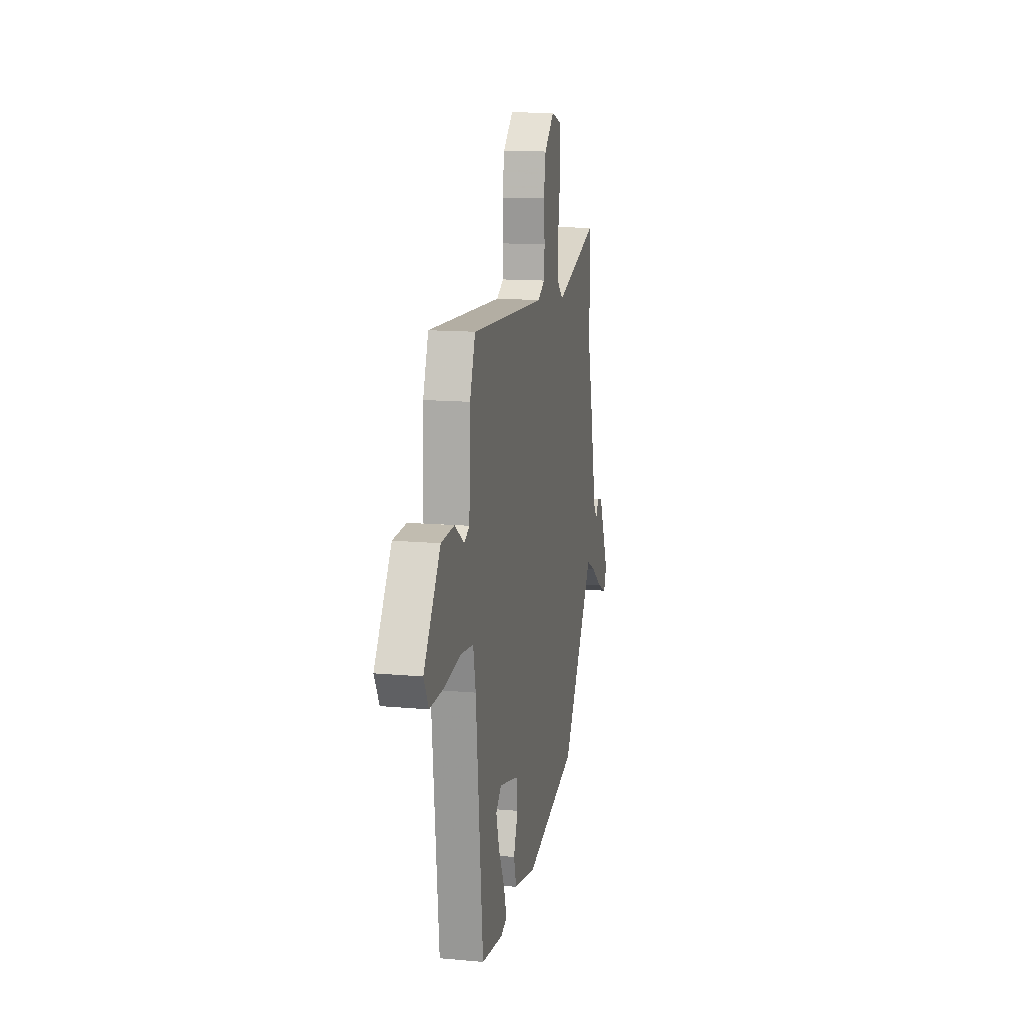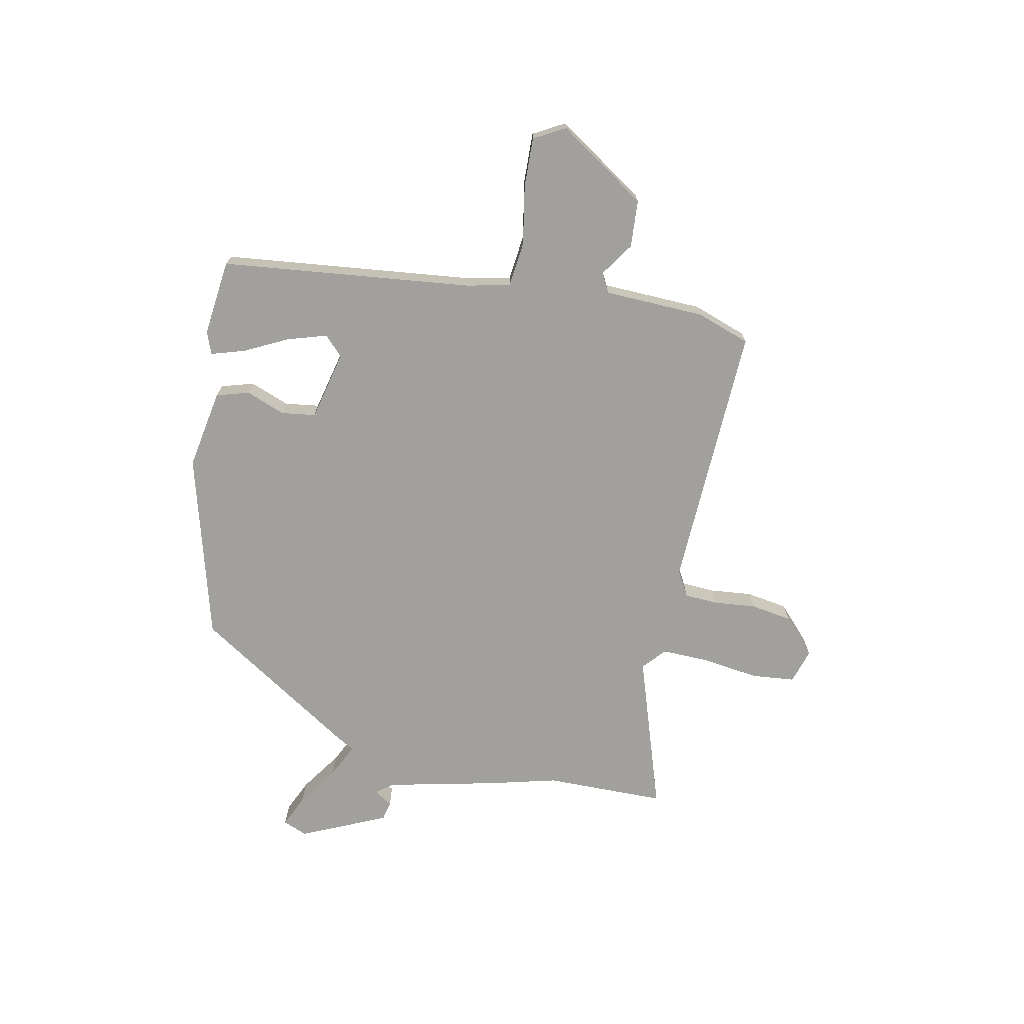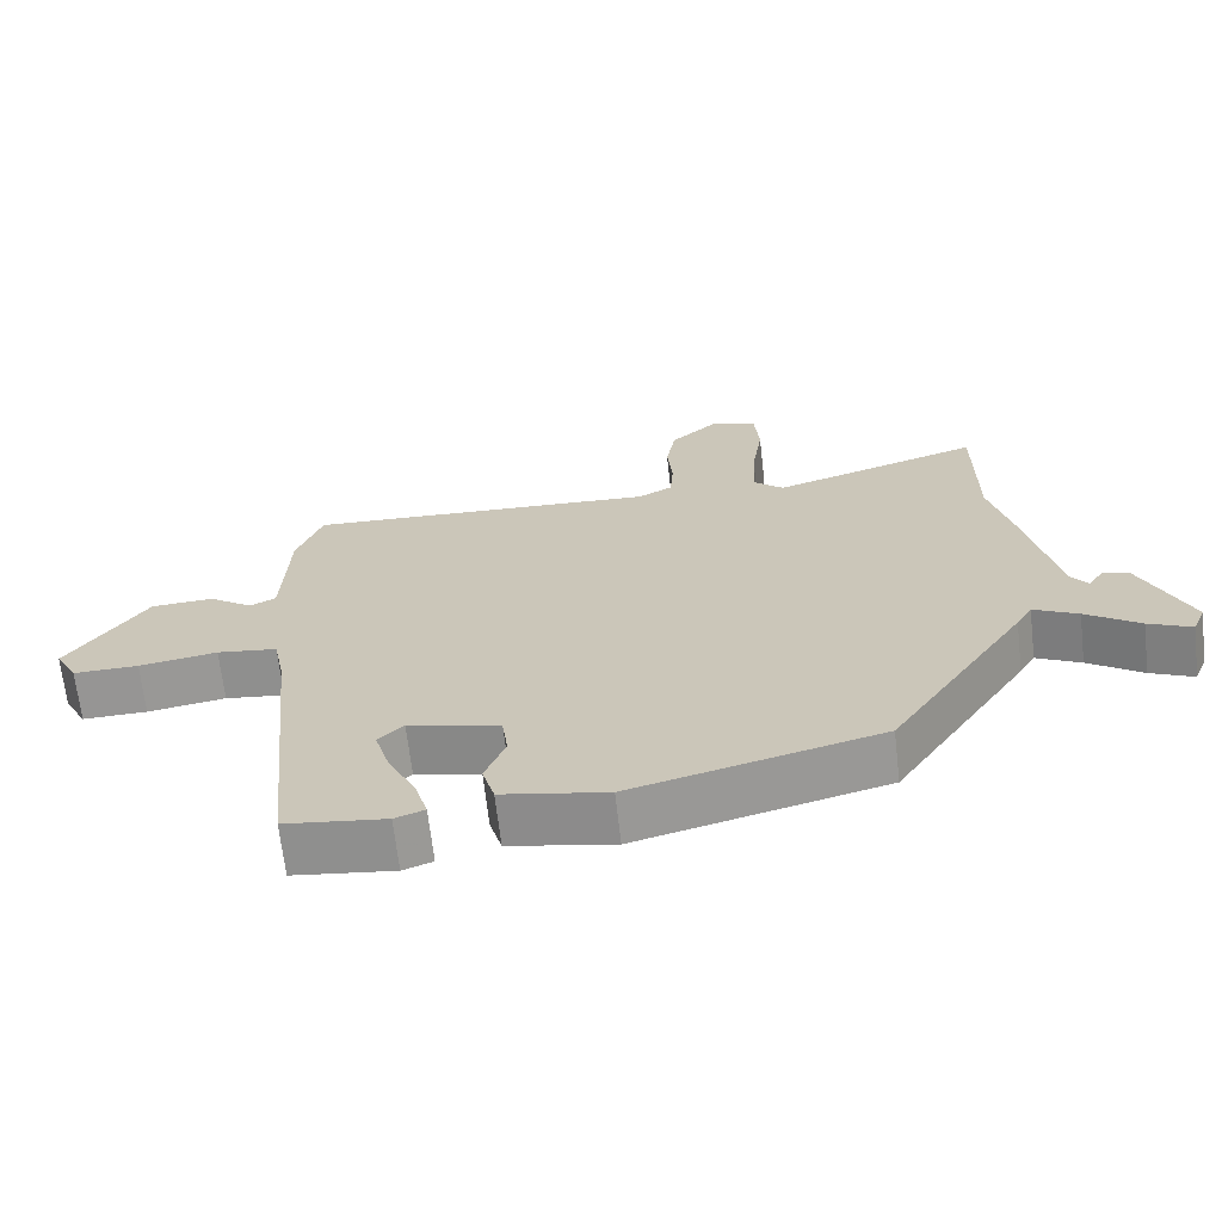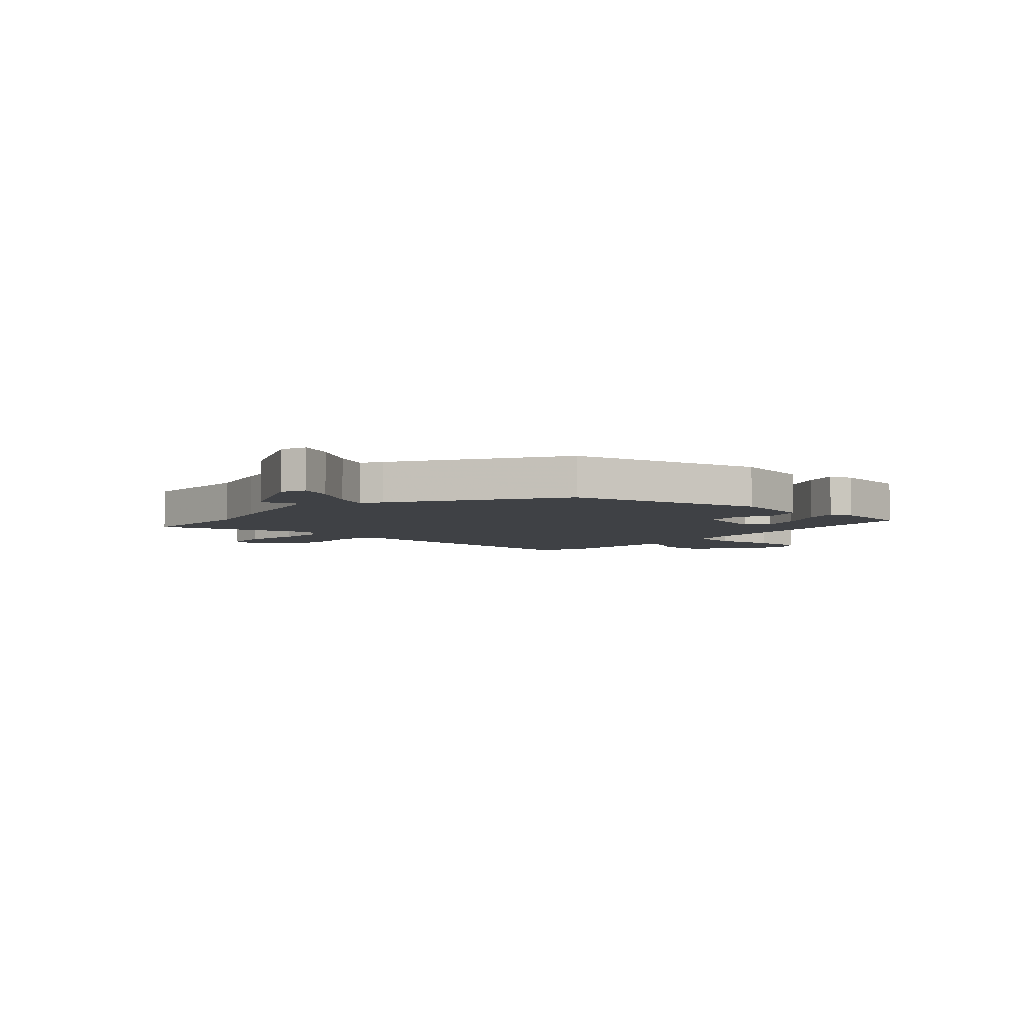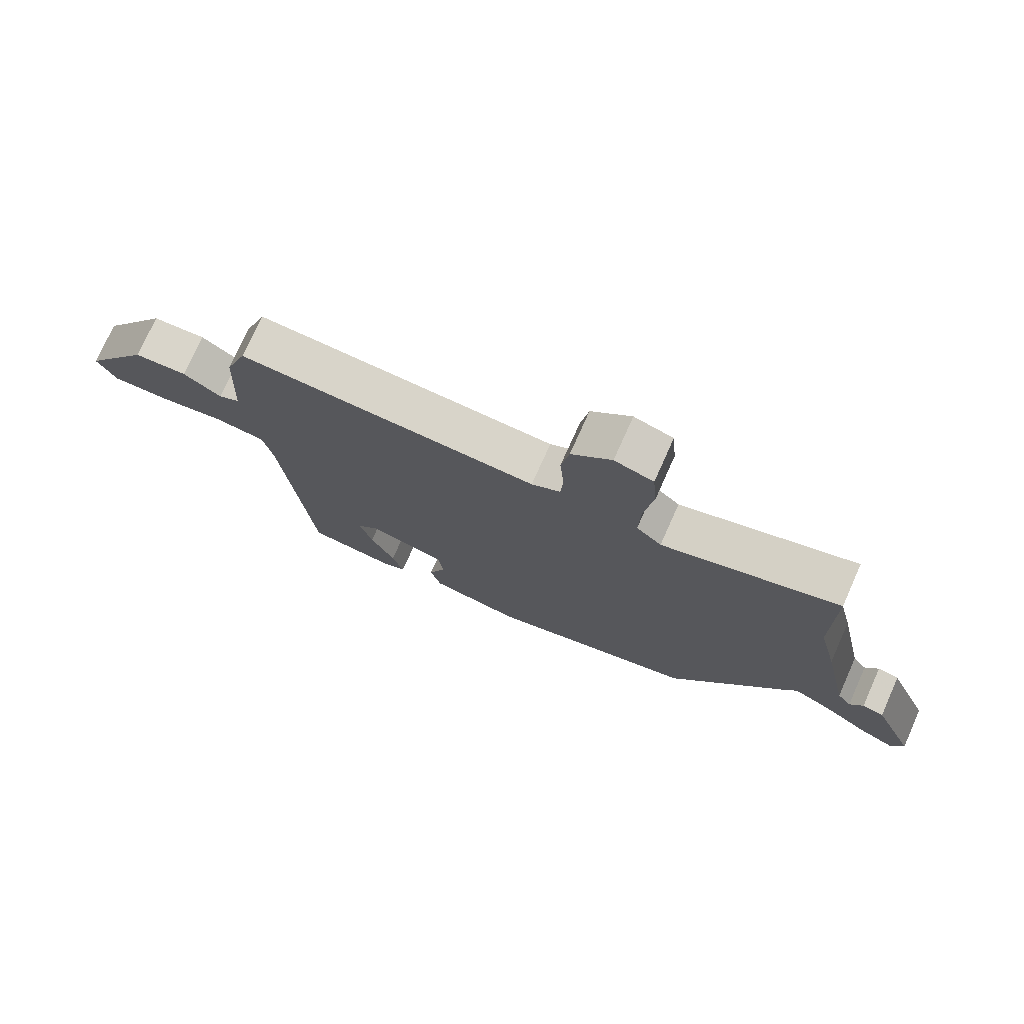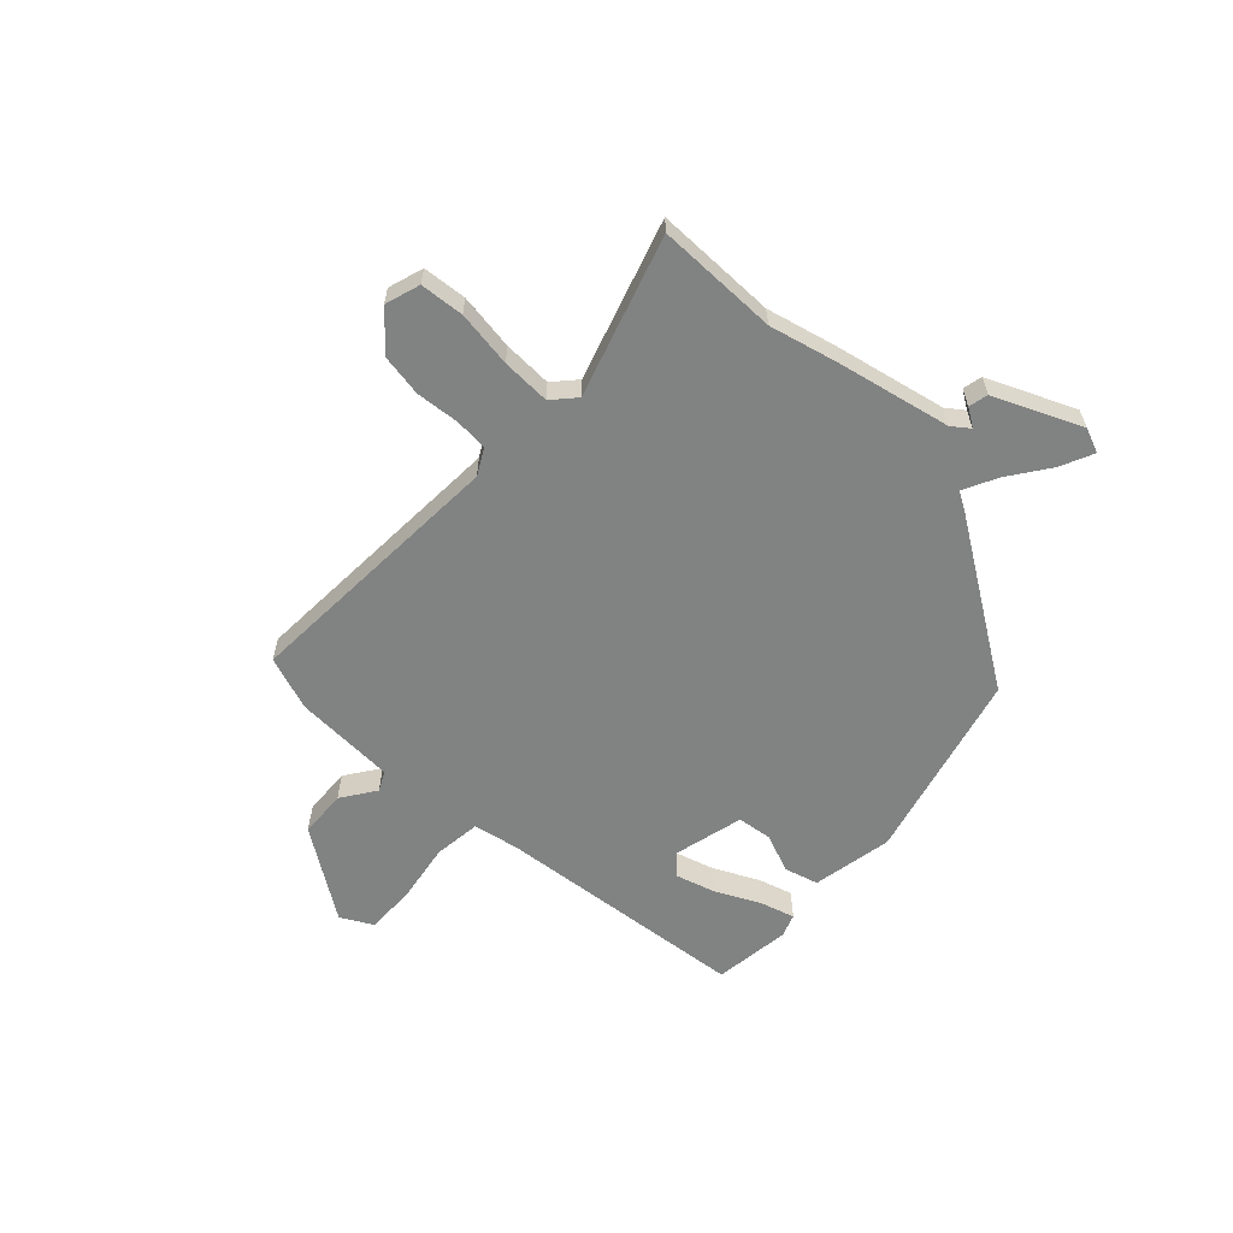
<metadata>
{"format":"obj","ext":"obj","renderer":"f3d","projection":"perspective","resolution":1024,"background":"white","views":[{"elev":13.5,"azim":-78.4,"up":"+Z"},{"elev":-71.7,"azim":-101.0,"up":"+Y"},{"elev":-67.2,"azim":6.5,"up":"+Z"},{"elev":-5.3,"azim":138.0,"up":"+Y"},{"elev":74.8,"azim":24.1,"up":"+Z"},{"elev":-60.6,"azim":46.8,"up":"+Y"}]}
</metadata>
<code>
v 0.3 0.07 -0.423
v -0.041 0.07 -0.512
v -0.186 0.07 -0.485
v -0.203 0.07 -0.425
v -0.175 0.07 -0.354
v -0.183 0.07 -0.292
v -0.309 0.07 -0.261
v -0.344 0.07 -0.295
v -0.323 0.07 -0.366
v -0.284 0.07 -0.446
v -0.266 0.07 -0.507
v -0.307 0.07 -0.522
v -0.446 0.07 -0.505
v -0.492 0.07 -0.047
v -0.508 0.07 0.033
v -0.591 0.07 0.043
v -0.699 0.07 0.025
v -0.789 0.07 0.023
v -0.82 0.07 0.08
v -0.712 0.07 0.24
v -0.626 0.07 0.245
v -0.565 0.07 0.203
v -0.53 0.07 0.221
v -0.522 0.07 0.404
v -0.487 0.07 0.501
v -0.001 0.07 0.478
v 0.046 0.07 0.504
v 0.05 0.07 0.564
v 0.043 0.07 0.641
v 0.056 0.07 0.717
v 0.121 0.07 0.776
v 0.184 0.07 0.756
v 0.191 0.07 0.677
v 0.176 0.07 0.575
v 0.173 0.07 0.487
v 0.214 0.07 0.45
v 0.5 0.07 0.541
v 0.5 0.07 0.322
v 0.531 0.07 0.196
v 0.574 0.07 -0.005
v 0.597 0.07 -0.036
v 0.618 0.07 -0.003
v 0.653 0.07 -0.011
v 0.721 0.07 -0.167
v 0.703 0.07 -0.211
v 0.644 0.07 -0.184
v 0.57 0.07 -0.132
v 0.509 0.07 -0.101
v 0.487 0.07 -0.138
v 0.3 0 -0.423
v -0.041 0 -0.512
v -0.186 0 -0.485
v -0.203 0 -0.425
v -0.175 0 -0.354
v -0.183 0 -0.292
v -0.309 0 -0.261
v -0.344 0 -0.295
v -0.323 0 -0.366
v -0.284 0 -0.446
v -0.266 0 -0.507
v -0.307 0 -0.522
v -0.446 0 -0.505
v -0.492 0 -0.047
v -0.508 0 0.033
v -0.591 0 0.043
v -0.699 0 0.025
v -0.789 0 0.023
v -0.82 0 0.08
v -0.712 0 0.24
v -0.626 0 0.245
v -0.565 0 0.203
v -0.53 0 0.221
v -0.522 0 0.404
v -0.487 0 0.501
v -0.001 0 0.478
v 0.046 0 0.504
v 0.05 0 0.564
v 0.043 0 0.641
v 0.056 0 0.717
v 0.121 0 0.776
v 0.184 0 0.756
v 0.191 0 0.677
v 0.176 0 0.575
v 0.173 0 0.487
v 0.214 0 0.45
v 0.5 0 0.541
v 0.5 0 0.322
v 0.531 0 0.196
v 0.574 0 -0.005
v 0.597 0 -0.036
v 0.618 0 -0.003
v 0.653 0 -0.011
v 0.721 0 -0.167
v 0.703 0 -0.211
v 0.644 0 -0.184
v 0.57 0 -0.132
v 0.509 0 -0.101
v 0.487 0 -0.138
f 3 4 5
f 2 3 5
f 1 2 5
f 49 1 5
f 48 49 5
f 45 46 47
f 44 45 47
f 43 44 47
f 42 43 47
f 41 42 47
f 40 41 47 48
f 48 5 6
f 40 48 6
f 39 40 6
f 38 39 6
f 38 6 7
f 37 38 7
f 36 37 7
f 32 33 34
f 31 32 34
f 30 31 34
f 29 30 34
f 28 29 34
f 27 28 34 35
f 36 7 8
f 35 36 8
f 27 35 8
f 26 27 8
f 25 26 8
f 24 25 8
f 23 24 8
f 20 21 22
f 19 20 22
f 18 19 22
f 17 18 22
f 16 17 22
f 15 16 22 23
f 12 13 14
f 11 12 14
f 10 11 14
f 9 10 14
f 14 15 23
f 9 14 23
f 8 9 23
f 54 53 52
f 54 52 51
f 54 51 50
f 54 50 98
f 54 98 97
f 96 95 94
f 96 94 93
f 96 93 92
f 96 92 91
f 96 91 90
f 97 96 90 89
f 55 54 97
f 55 97 89
f 55 89 88
f 55 88 87
f 56 55 87
f 56 87 86
f 56 86 85
f 83 82 81
f 83 81 80
f 83 80 79
f 83 79 78
f 83 78 77
f 84 83 77 76
f 57 56 85
f 57 85 84
f 57 84 76
f 57 76 75
f 57 75 74
f 57 74 73
f 57 73 72
f 71 70 69
f 71 69 68
f 71 68 67
f 71 67 66
f 71 66 65
f 72 71 65 64
f 63 62 61
f 63 61 60
f 63 60 59
f 63 59 58
f 72 64 63
f 72 63 58
f 72 58 57
f 1 50 51 2
f 2 51 52 3
f 3 52 53 4
f 4 53 54 5
f 5 54 55 6
f 6 55 56 7
f 7 56 57 8
f 8 57 58 9
f 9 58 59 10
f 10 59 60 11
f 11 60 61 12
f 12 61 62 13
f 13 62 63 14
f 14 63 64 15
f 15 64 65 16
f 16 65 66 17
f 17 66 67 18
f 18 67 68 19
f 19 68 69 20
f 20 69 70 21
f 21 70 71 22
f 22 71 72 23
f 23 72 73 24
f 24 73 74 25
f 25 74 75 26
f 26 75 76 27
f 27 76 77 28
f 28 77 78 29
f 29 78 79 30
f 30 79 80 31
f 31 80 81 32
f 32 81 82 33
f 33 82 83 34
f 34 83 84 35
f 35 84 85 36
f 36 85 86 37
f 37 86 87 38
f 38 87 88 39
f 39 88 89 40
f 40 89 90 41
f 41 90 91 42
f 42 91 92 43
f 43 92 93 44
f 44 93 94 45
f 45 94 95 46
f 46 95 96 47
f 47 96 97 48
f 48 97 98 49
f 49 98 50 1

</code>
